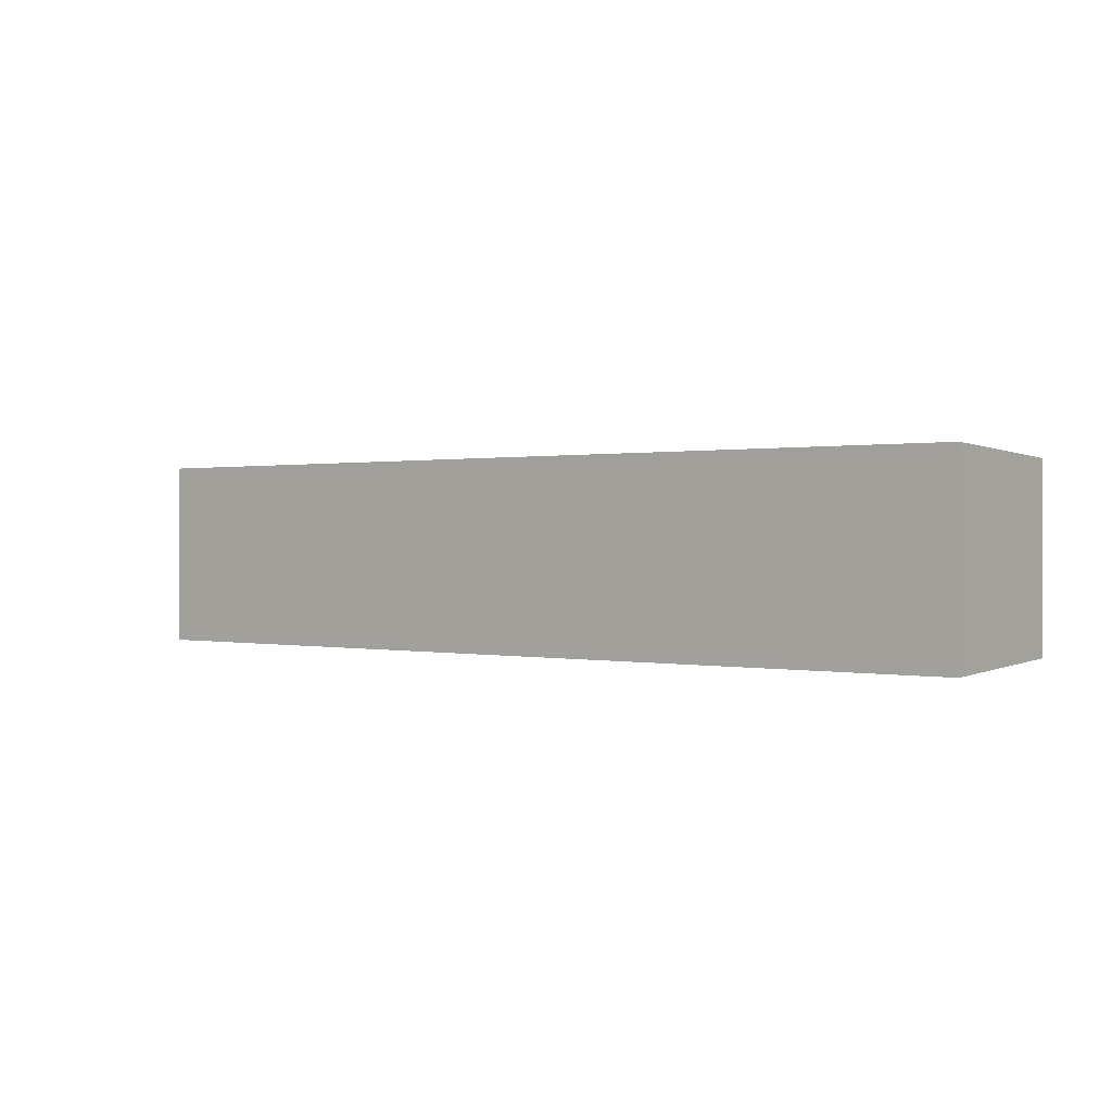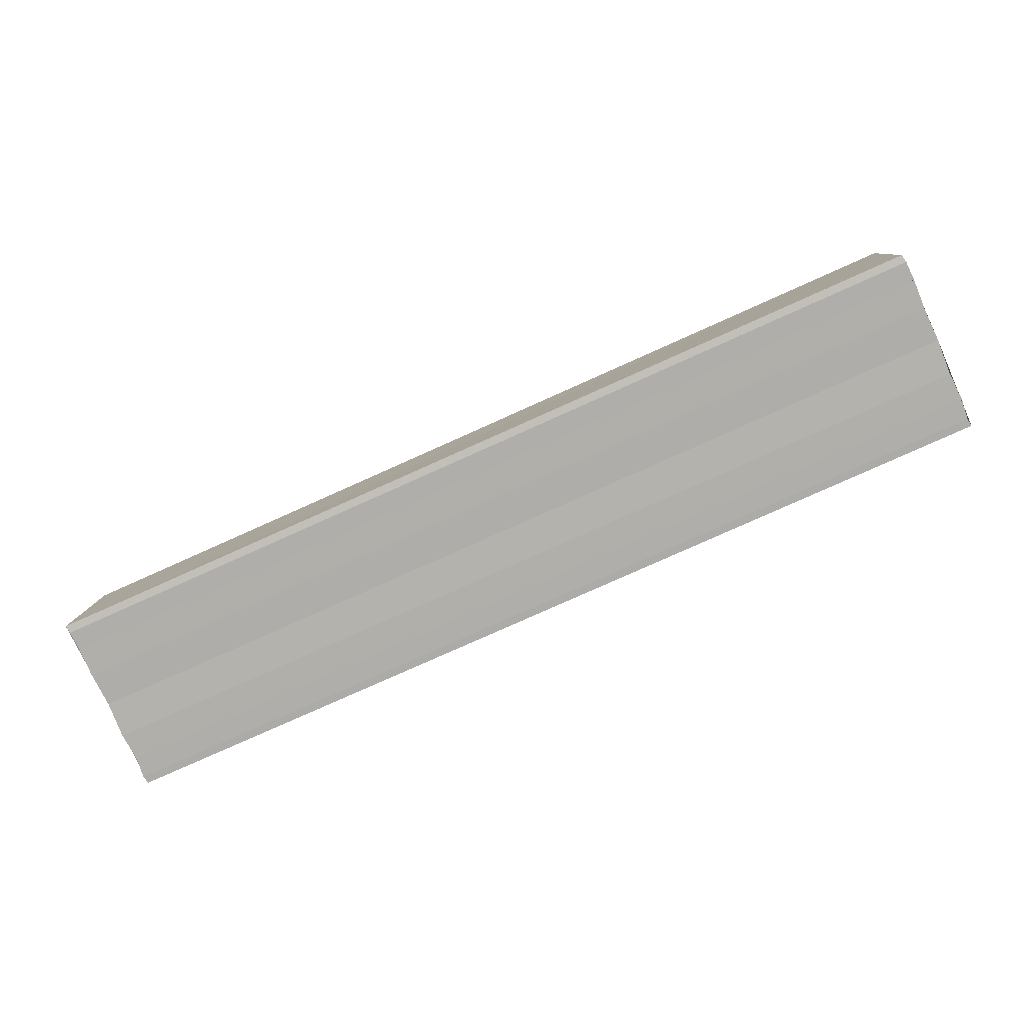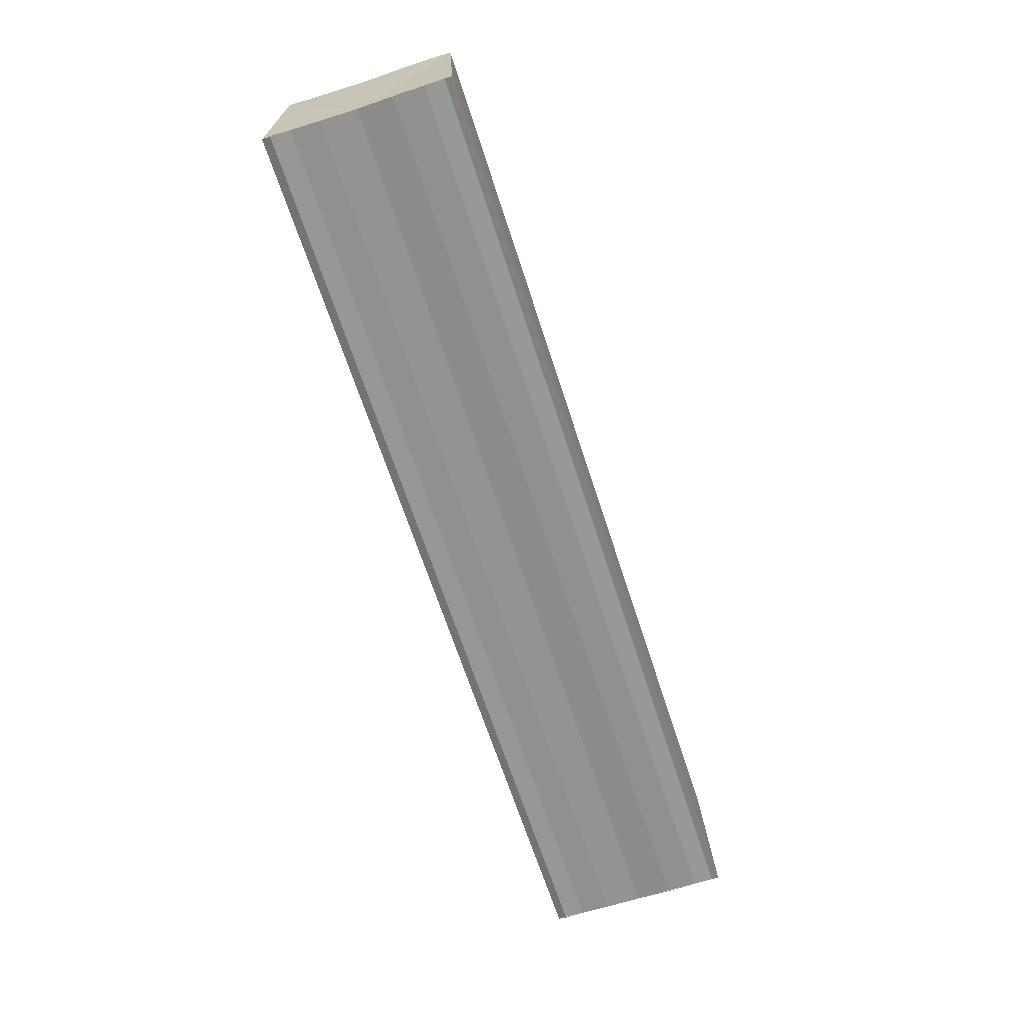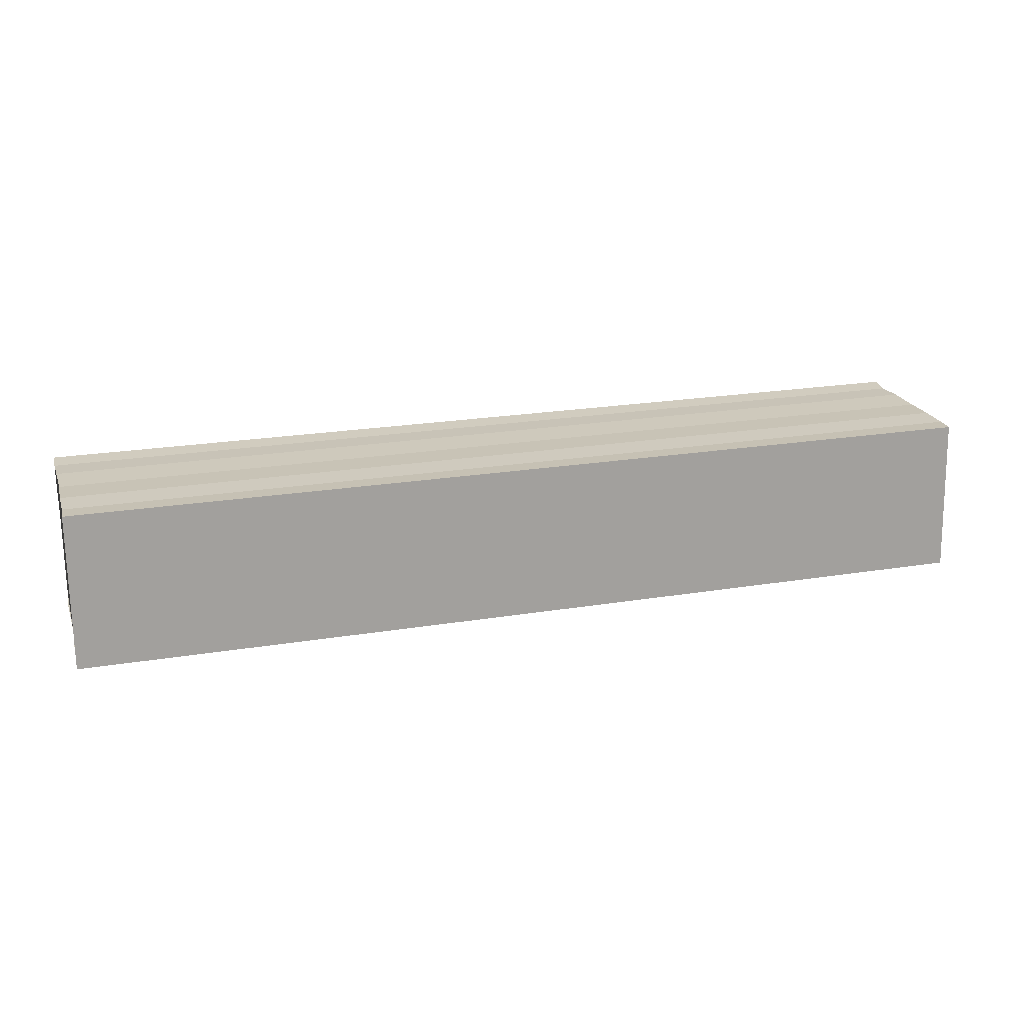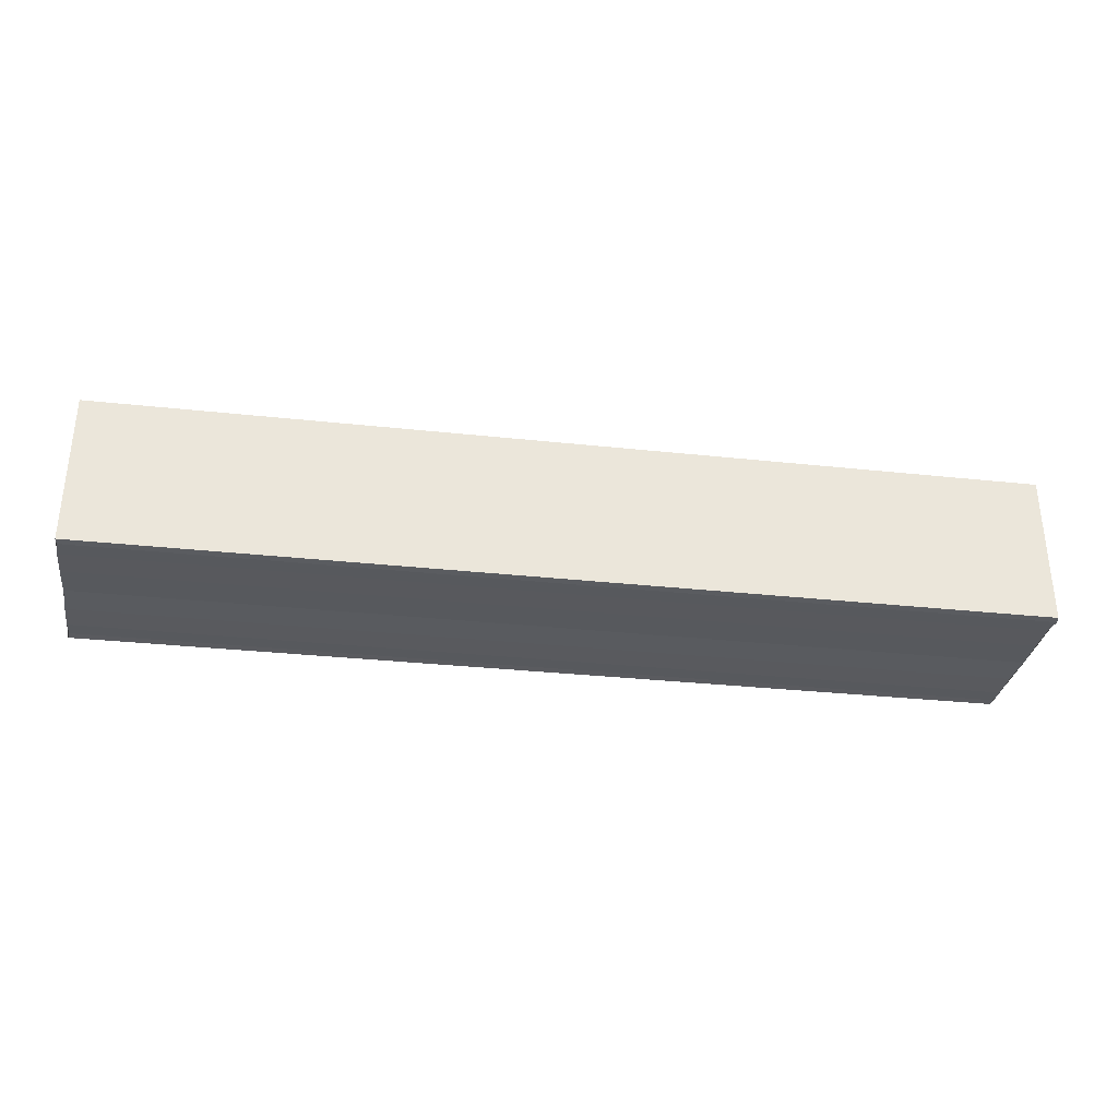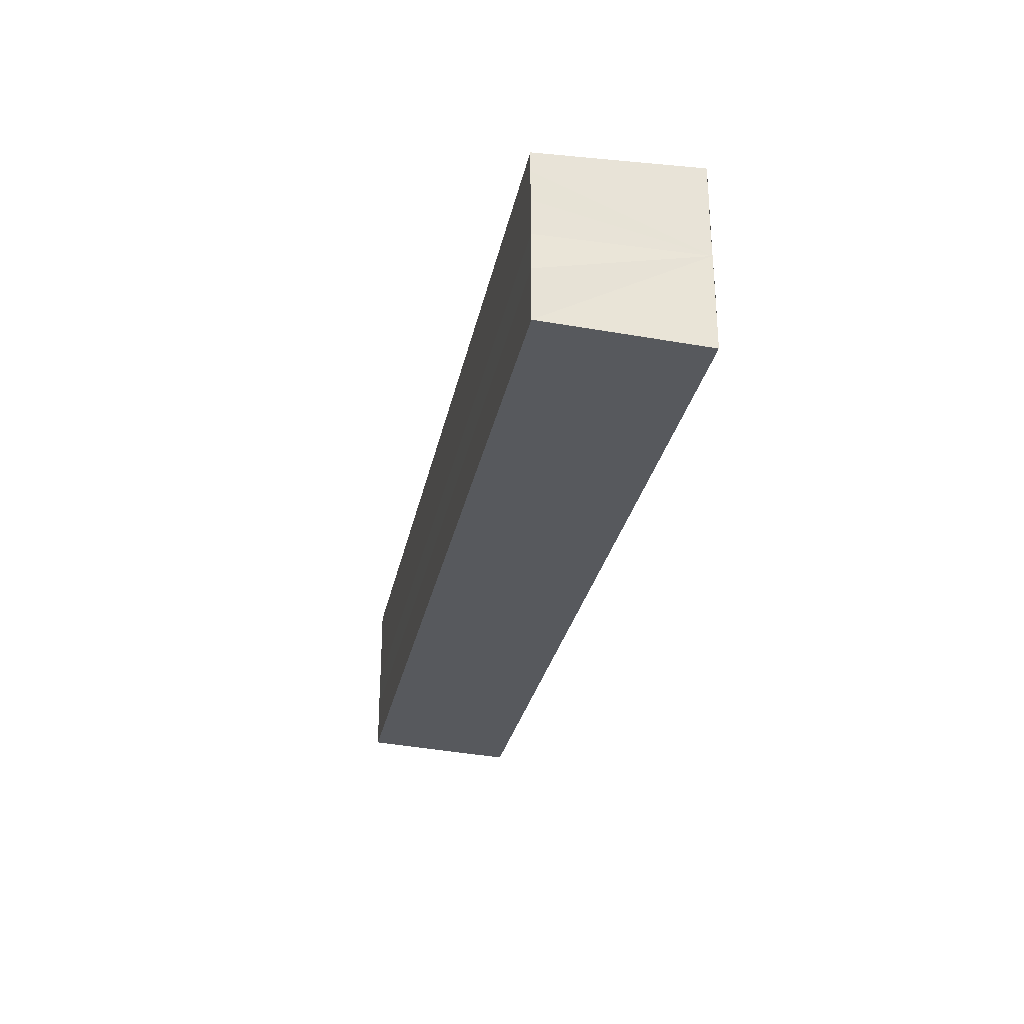
<metadata>
{"format":"obj","ext":"obj","renderer":"f3d","projection":"perspective","resolution":1024,"background":"white","views":[{"elev":0.5,"azim":38.1,"up":"+Z"},{"elev":-78.1,"azim":24.2,"up":"+Y"},{"elev":-66.1,"azim":-72.1,"up":"+Y"},{"elev":21.2,"azim":163.7,"up":"+Y"},{"elev":-30.6,"azim":-9.1,"up":"+Y"},{"elev":-29.1,"azim":-101.4,"up":"+Z"}]}
</metadata>
<code>
o 11117
v 2213 1876 14.08
v 2213 1876 14.08
v 2213 1876 14.08
v 2213 1876 14.08
v 2213 1876 14.08
v 2213 1876 14.08
v 2213 1876 14.07
v 2213 1876 14.07
v 2213 1876 14.07
v 2213 1876 14.07
v 2213 1876 14.07
v 2213 1876 14.07
v 2213 1876 14.08
v 2213 1876 14.08
v 2213 1876 14.08
v 2213 1876 14.08
v 2213 1876 14.08
v 2213 1876 14.09
v 2213 1876 14.09
v 2213 1876 14.08
v 2213 1876 14.07
v 2213 1876 14.07
v 2213 1876 14.07
v 2213 1876 14.07
v 2213 1876 14.07
v 2213 1876 14.08
v 2213 1876 14.08
v 2213 1876 14.08
v 2213 1876 14.08
v 2213 1876 14.08
v 2213 1876 14.09
v 2213 1876 14.09
v 2213 1876 14.08
v 2213 1876 14.08
v 2213 1876 14.08
v 2213 1876 14.09
v 2213 1876 14.09
v 2213 1876 14.09
v 2213 1876 14.09
v 2213 1876 14.09
v 2213 1876 14.09
v 2213 1876 14.09
v 2213 1876 14.09
v 2213 1876 14.09
v 2213 1876 14.08
v 2213 1876 14.09
v 2213 1876 14.08
v 2213 1876 14.08
v 2213 1876 14.08
v 2213 1876 14.08
v 2213 1876 14.08
v 2213 1876 14.08
v 2213 1876 14.08
v 2213 1876 14.08
v 2213 1876 14.07
v 2213 1876 14.08
v 2213 1876 14.07
v 2213 1876 14.08
v 2213 1876 14.08
v 2213 1876 14.08
v 2213 1876 14.08
v 2213 1876 14.08
v 2213 1876 14.08
v 2213 1876 14.08
v 2213 1876 14.08
v 2213 1876 14.08
v 2213 1876 14.09
v 2213 1876 14.08
f 1 2 3
f 3 2 4
f 2 5 4
f 4 5 6
f 5 7 6
f 6 7 8
f 7 9 8
f 8 10 11
f 3 11 12
f 3 12 13
f 3 13 14
f 3 14 15
f 3 15 16
f 3 16 17
f 3 17 18
f 3 18 19
f 20 1 3
f 1 21 10
f 22 21 23
f 24 25 22
f 1 26 21
f 1 27 26
f 1 28 27
f 1 29 28
f 1 30 29
f 1 31 30
f 1 32 31
f 33 1 20
f 34 33 20
f 35 33 34
f 36 35 34
f 37 35 36
f 38 37 36
f 39 37 40
f 41 32 42
f 43 44 41
f 45 31 46
f 47 48 45
f 49 50 47
f 51 52 49
f 53 54 51
f 55 56 53
f 57 58 55
f 58 59 60
f 59 61 62
f 61 63 64
f 63 65 66
f 65 67 68

</code>
